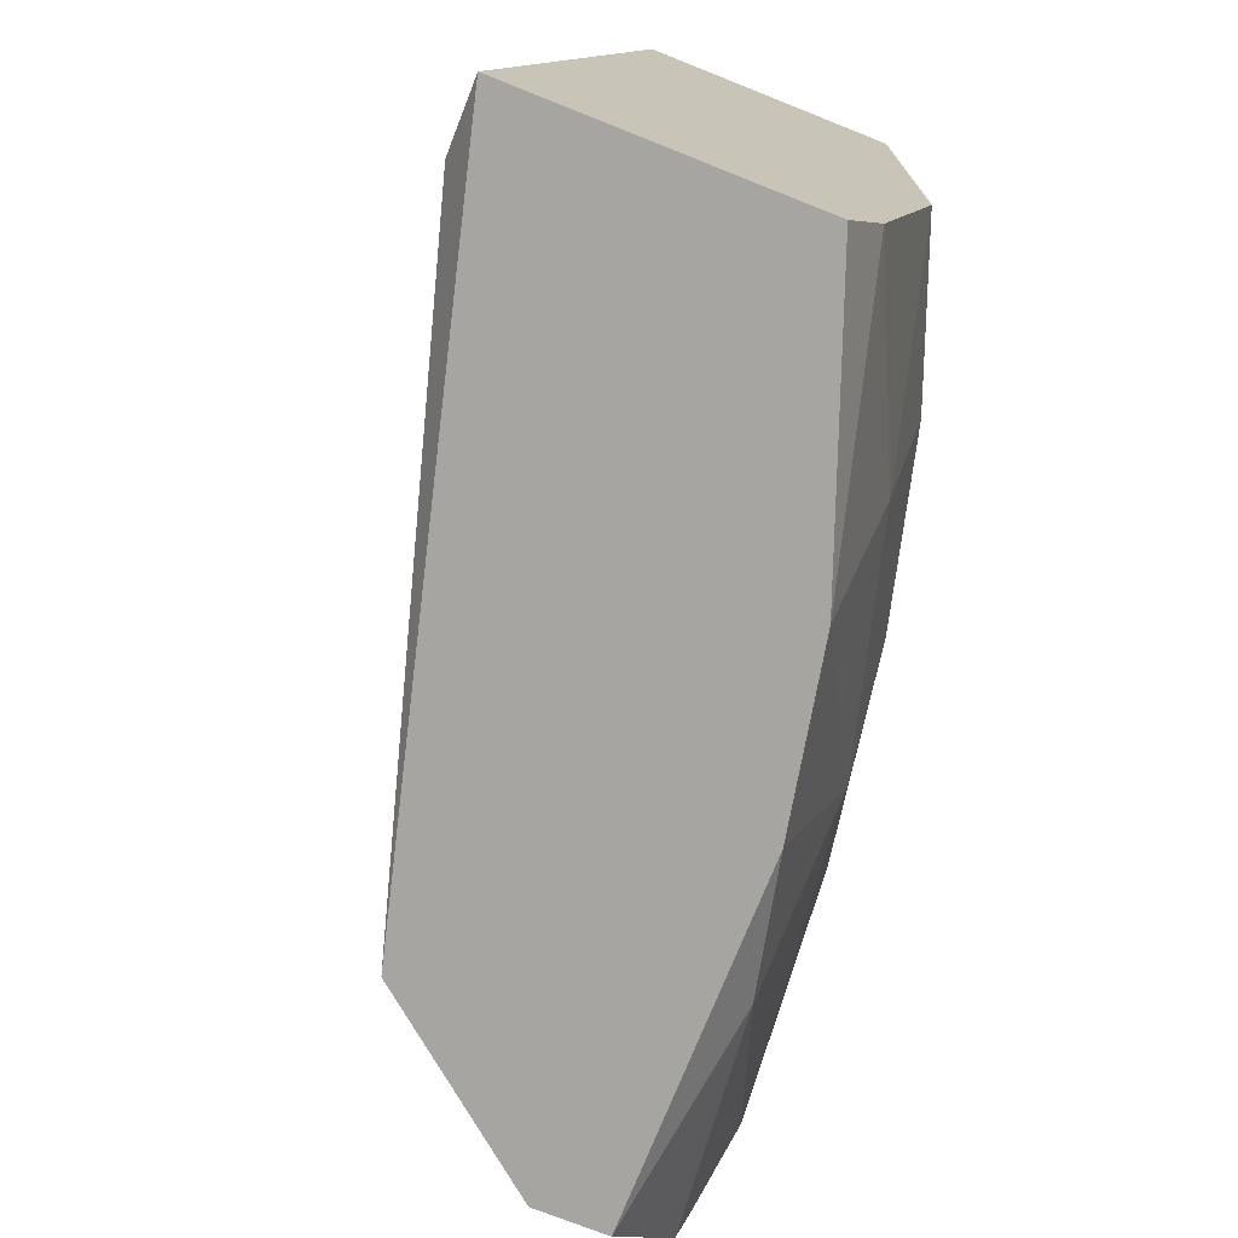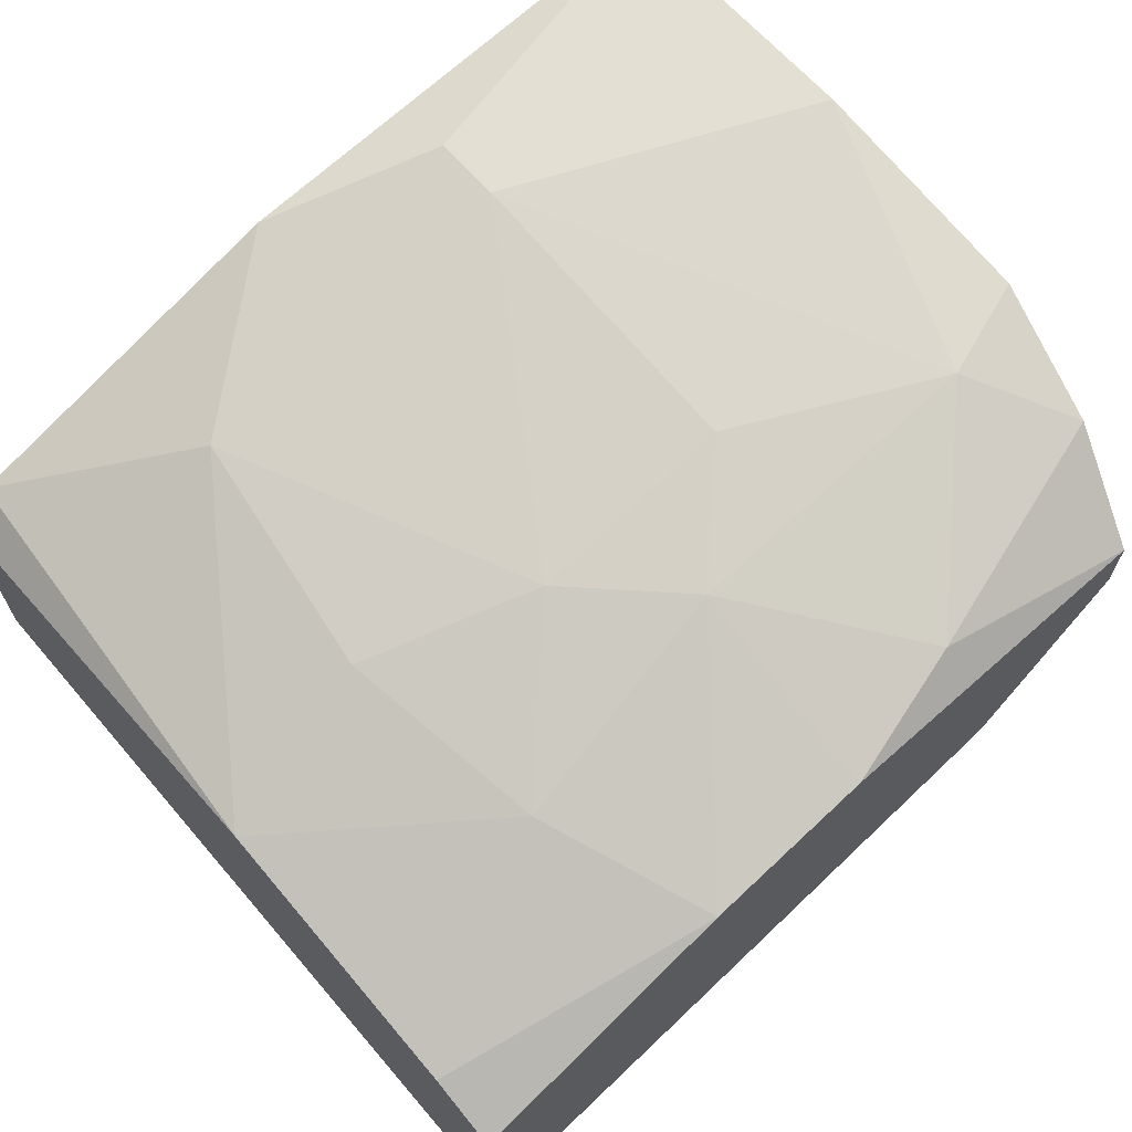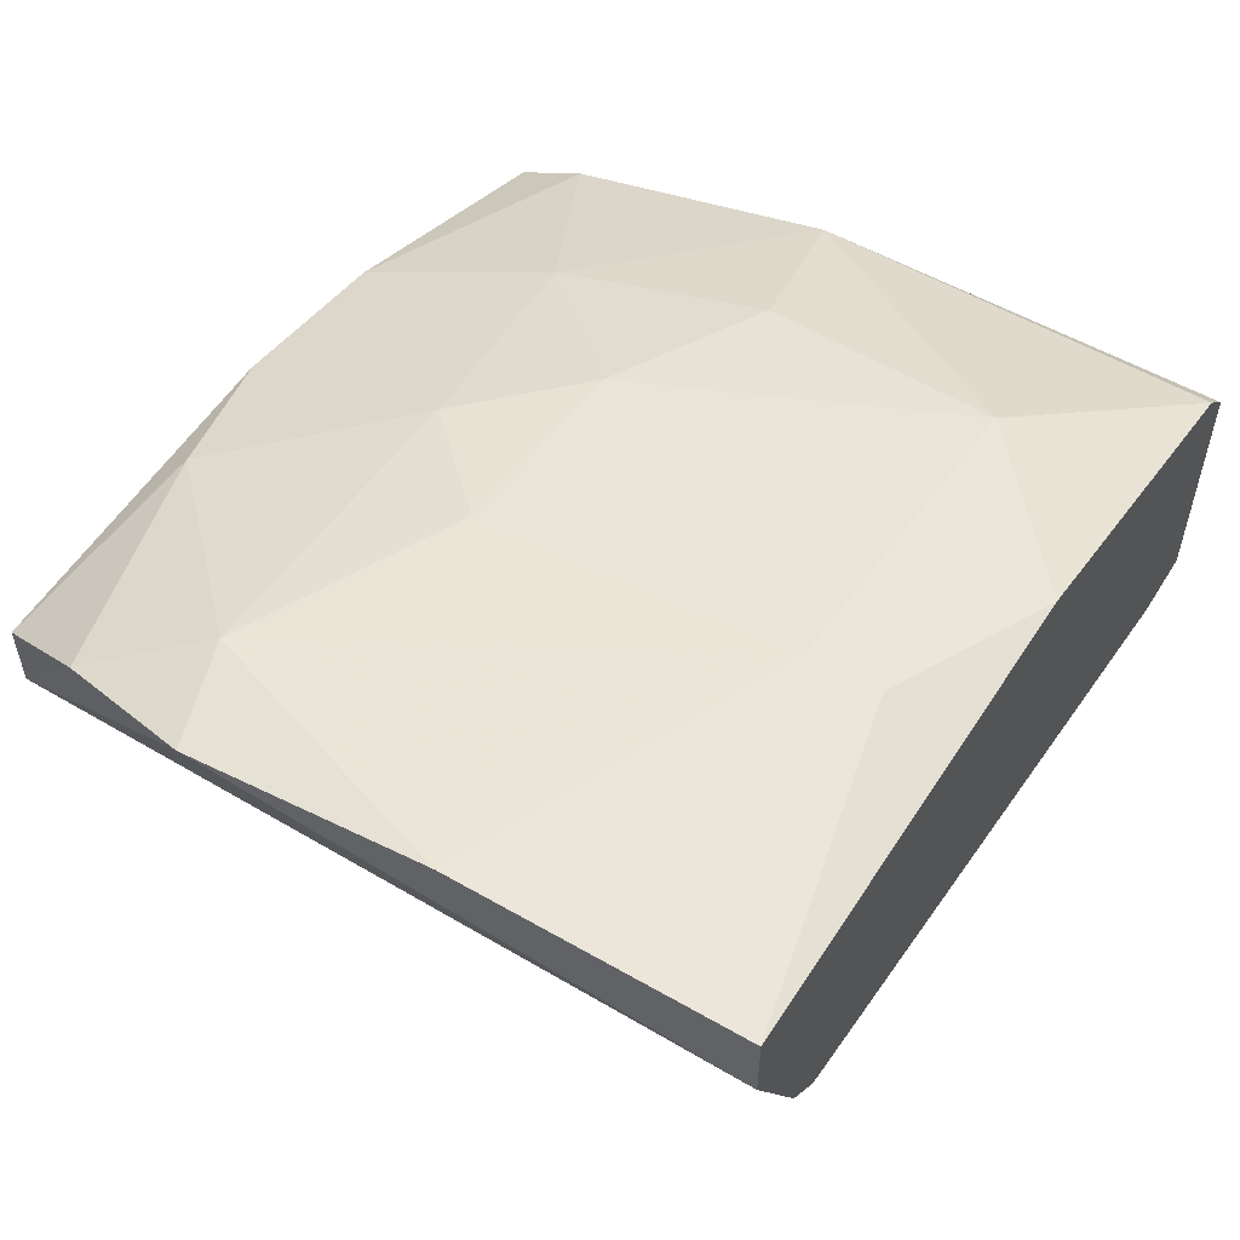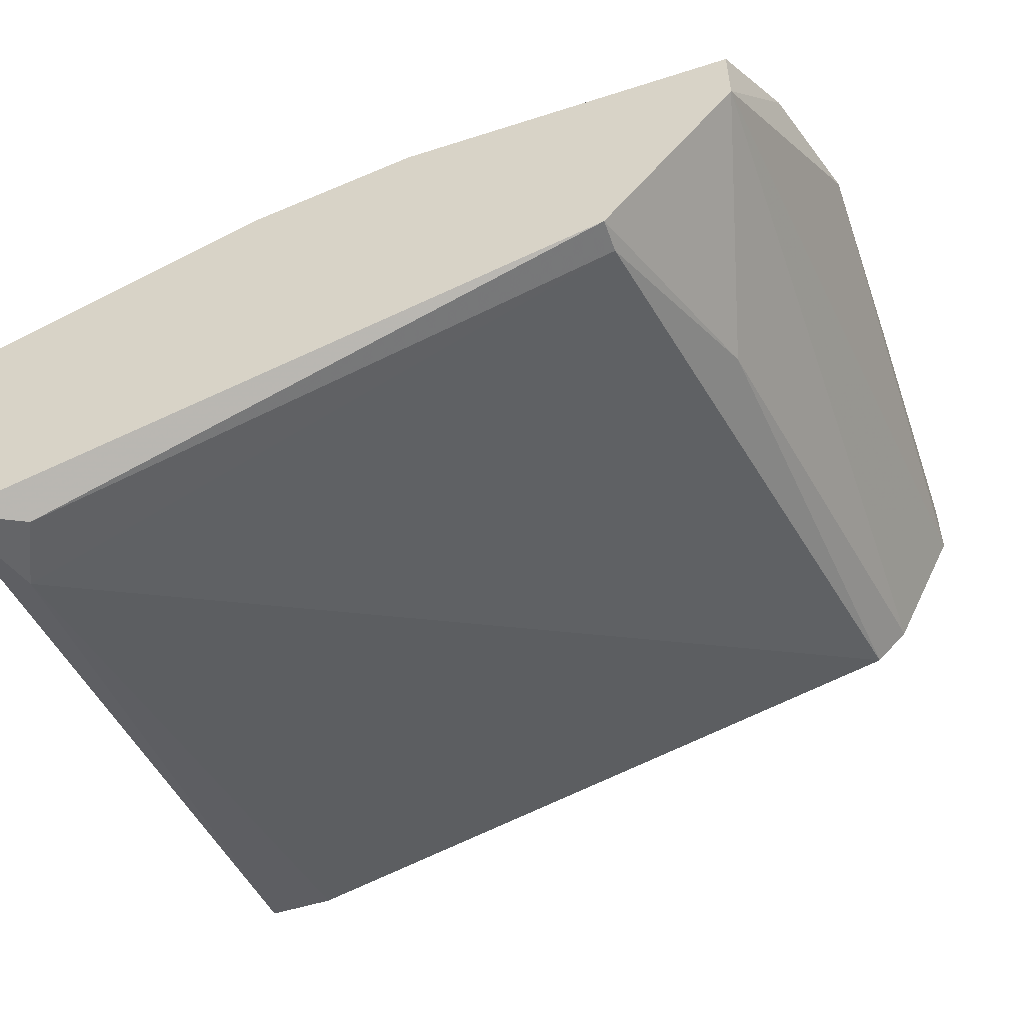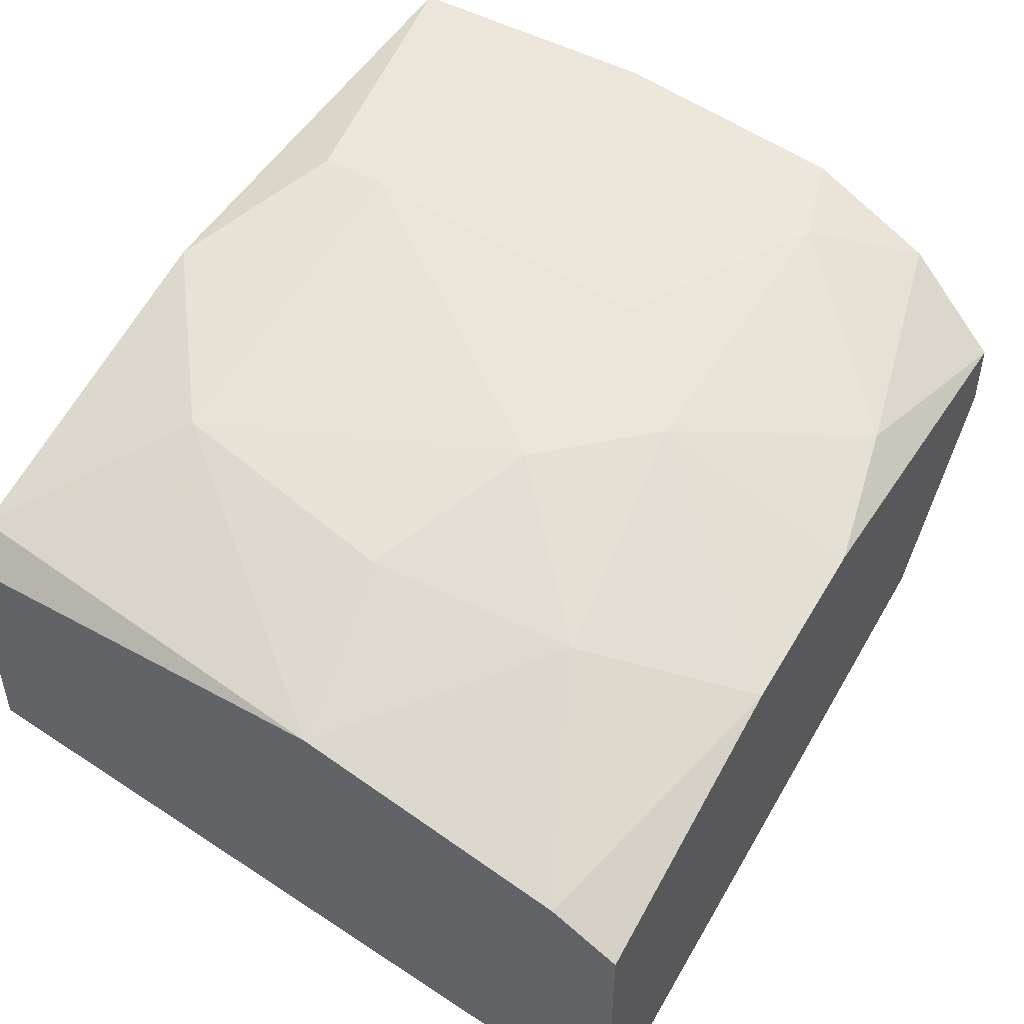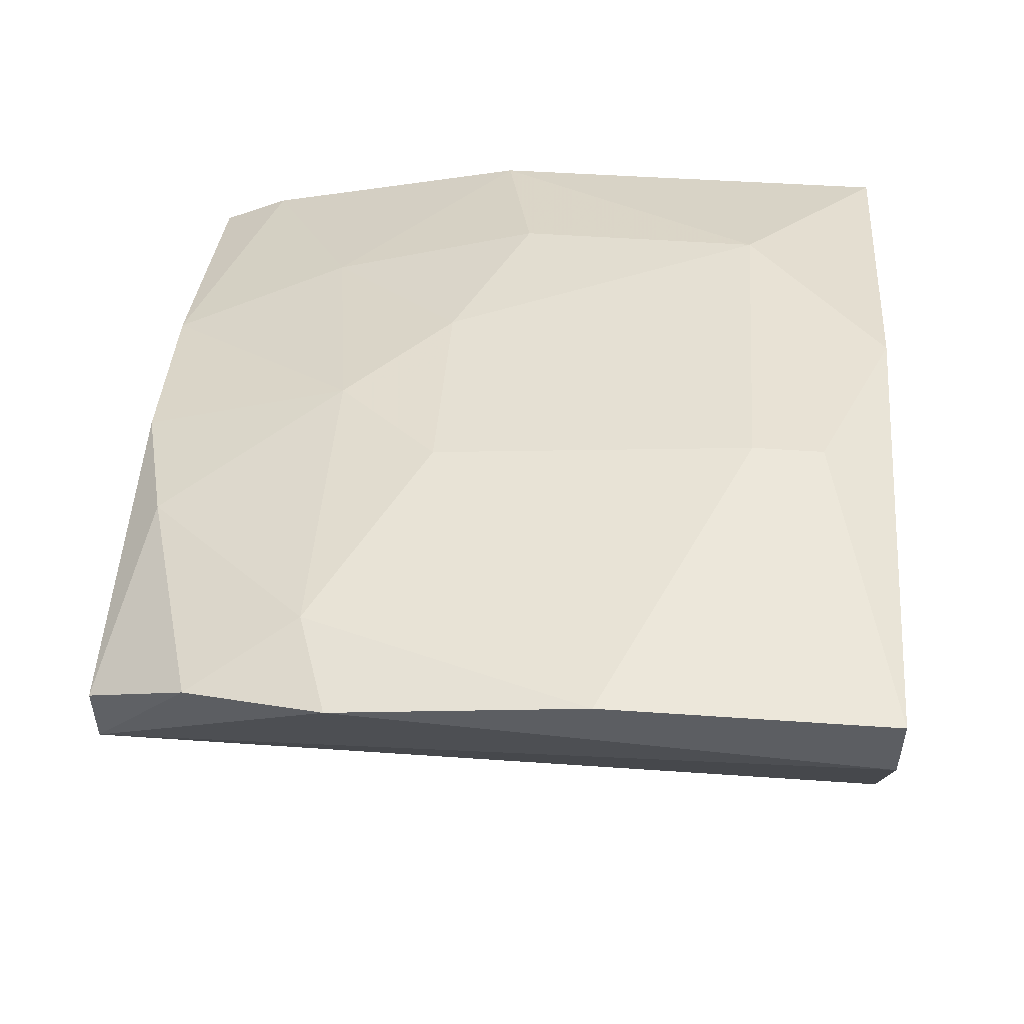
<metadata>
{"format":"obj","ext":"obj","renderer":"f3d","projection":"perspective","resolution":1024,"background":"white","views":[{"elev":-73.7,"azim":-111.7,"up":"+Y"},{"elev":66.6,"azim":-41.6,"up":"+Z"},{"elev":54.5,"azim":121.4,"up":"+Z"},{"elev":-51.6,"azim":19.2,"up":"+Z"},{"elev":48.1,"azim":-58.3,"up":"+Z"},{"elev":51.8,"azim":94.3,"up":"+Z"}]}
</metadata>
<code>
v 0.01349 -0.005867 0.03935
v 0.01349 -0.002589 0.03982
v 0.01349 0.001159 0.03888
v 0.01349 0.001159 0.03982
v 0.001777 -0.004462 0.03748
v 0.001777 -0.009148 0.03233
v 0.001777 -0.009148 0.03607
v 0.001777 0.001159 0.0342
v 0.001777 0.001159 0.03748
v 0.001777 -0.00821 0.03654
v 0.004588 -0.000716 0.03888
v 0.004588 -0.006805 0.03795
v 0.006462 -0.00493 0.03888
v 0.009739 -0.008678 0.03841
v 0.01255 -0.009148 0.03701
v 0.01255 -0.009148 0.03795
v 0.01255 0.001159 0.03701
v 0.002246 -0.007741 0.03233
v 0.002246 0.001159 0.03795
v 0.00412 -0.003995 0.03841
v 0.006931 0.001159 0.03935
v 0.009271 -0.00493 0.03935
v 0.009271 -0.000716 0.03982
v 0.009271 0.000221 0.03982
v 0.01208 -0.006335 0.03935
v 0.01208 0.001159 0.03654
v 0.002715 -0.008678 0.03233
v 0.002715 0.001159 0.0342
v 0.01302 -0.007741 0.03888
v 0.005526 -0.009148 0.03748
v 0.007866 -0.006335 0.03888
v 0.007866 -0.009148 0.03795
v 0.01068 -0.008678 0.03467
v 0.01068 -0.009148 0.03467
v 0.01161 -0.005867 0.03561
f 3 2 1
f 2 25 1
f 15 3 1
f 15 1 29
f 1 25 29
f 4 2 3
f 2 4 24
f 2 24 23
f 25 2 23
f 26 4 3
f 3 15 17
f 26 3 17
f 4 8 19
f 8 4 26
f 4 19 21
f 24 4 21
f 8 5 9
f 8 10 5
f 5 19 9
f 5 10 12
f 19 5 11
f 11 5 20
f 5 12 20
f 10 6 7
f 6 32 7
f 10 8 6
f 6 8 18
f 6 16 32
f 34 16 6
f 27 6 18
f 27 34 6
f 10 7 30
f 7 32 30
f 19 8 9
f 8 28 18
f 8 26 28
f 12 10 30
f 13 11 20
f 11 13 23
f 19 11 21
f 11 24 21
f 24 11 23
f 12 13 20
f 13 12 31
f 31 12 30
f 23 13 22
f 13 31 22
f 16 29 14
f 32 16 14
f 29 25 14
f 25 31 14
f 31 32 14
f 16 15 29
f 16 34 15
f 17 15 35
f 15 34 35
f 26 17 35
f 28 26 18
f 18 26 33
f 27 18 33
f 25 23 22
f 31 25 22
f 33 26 35
f 34 27 33
f 32 31 30
f 34 33 35

</code>
